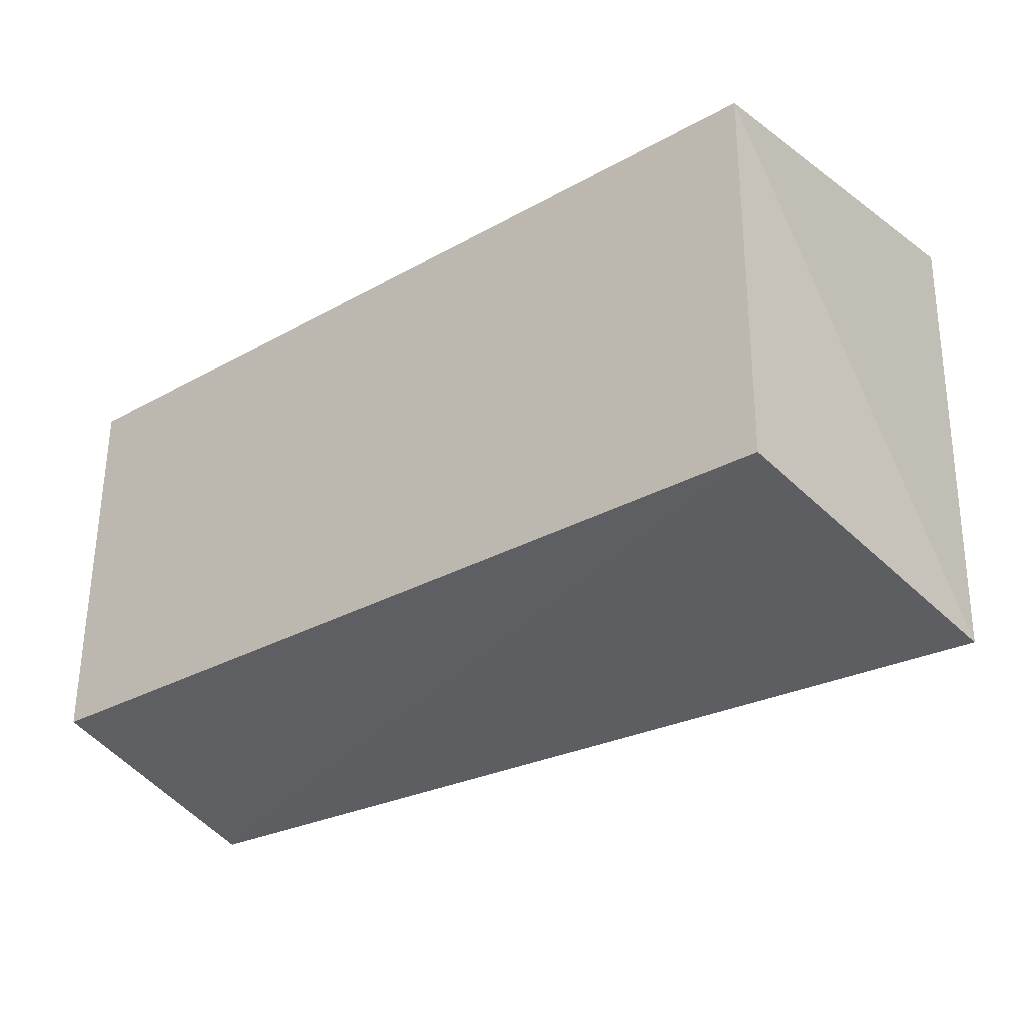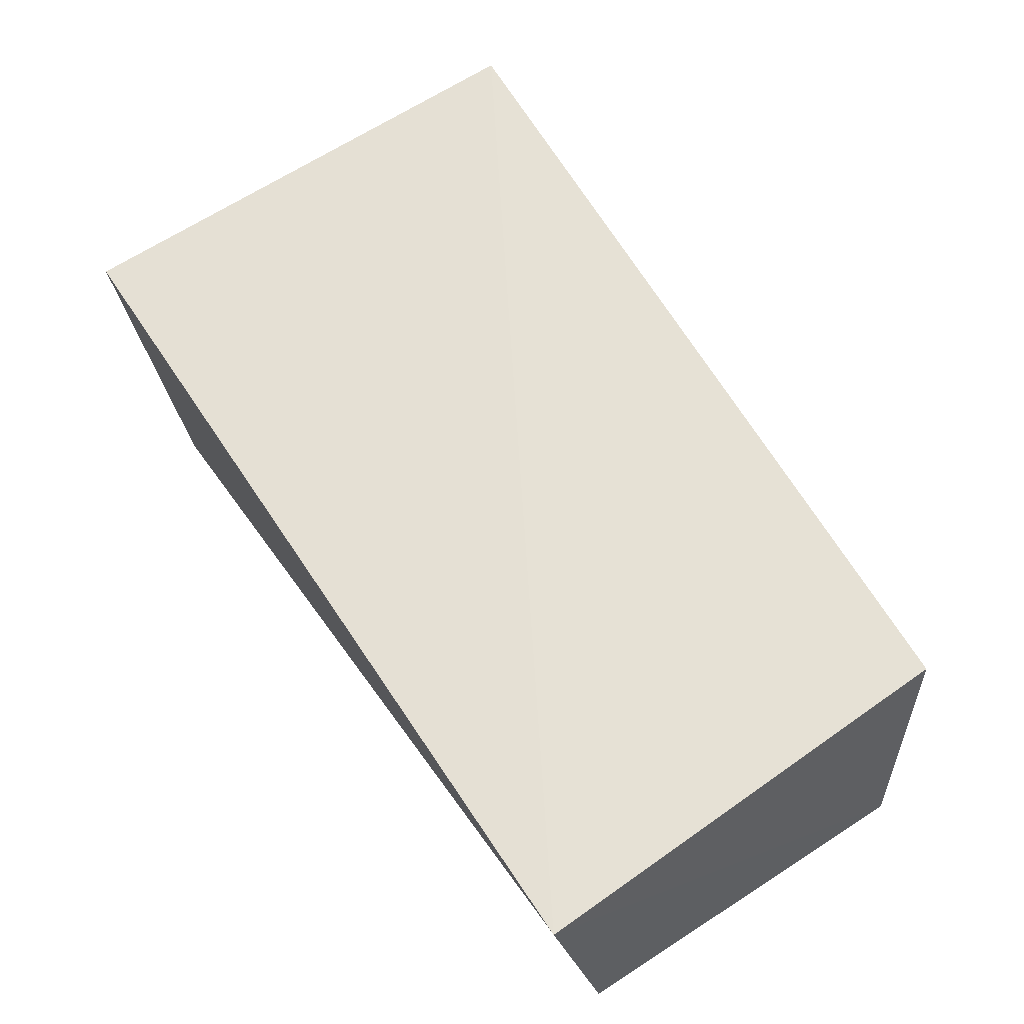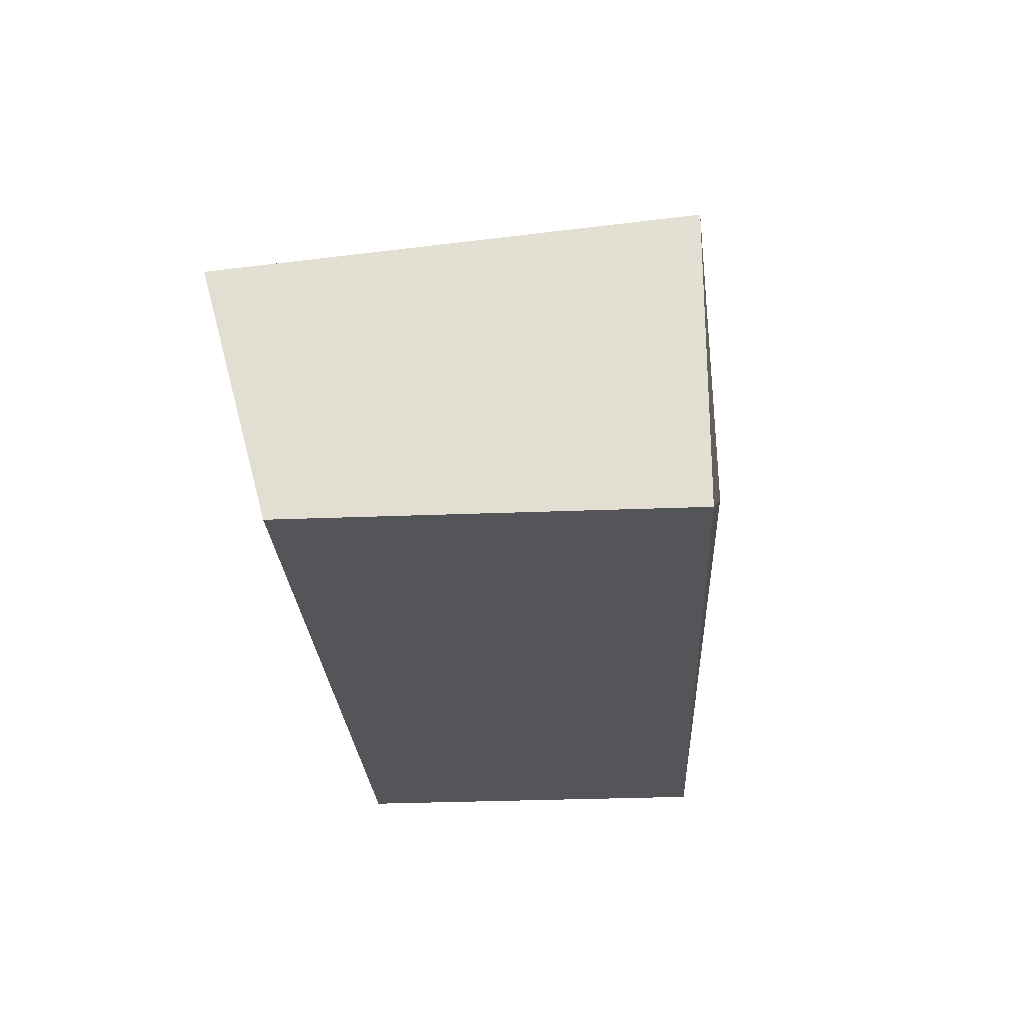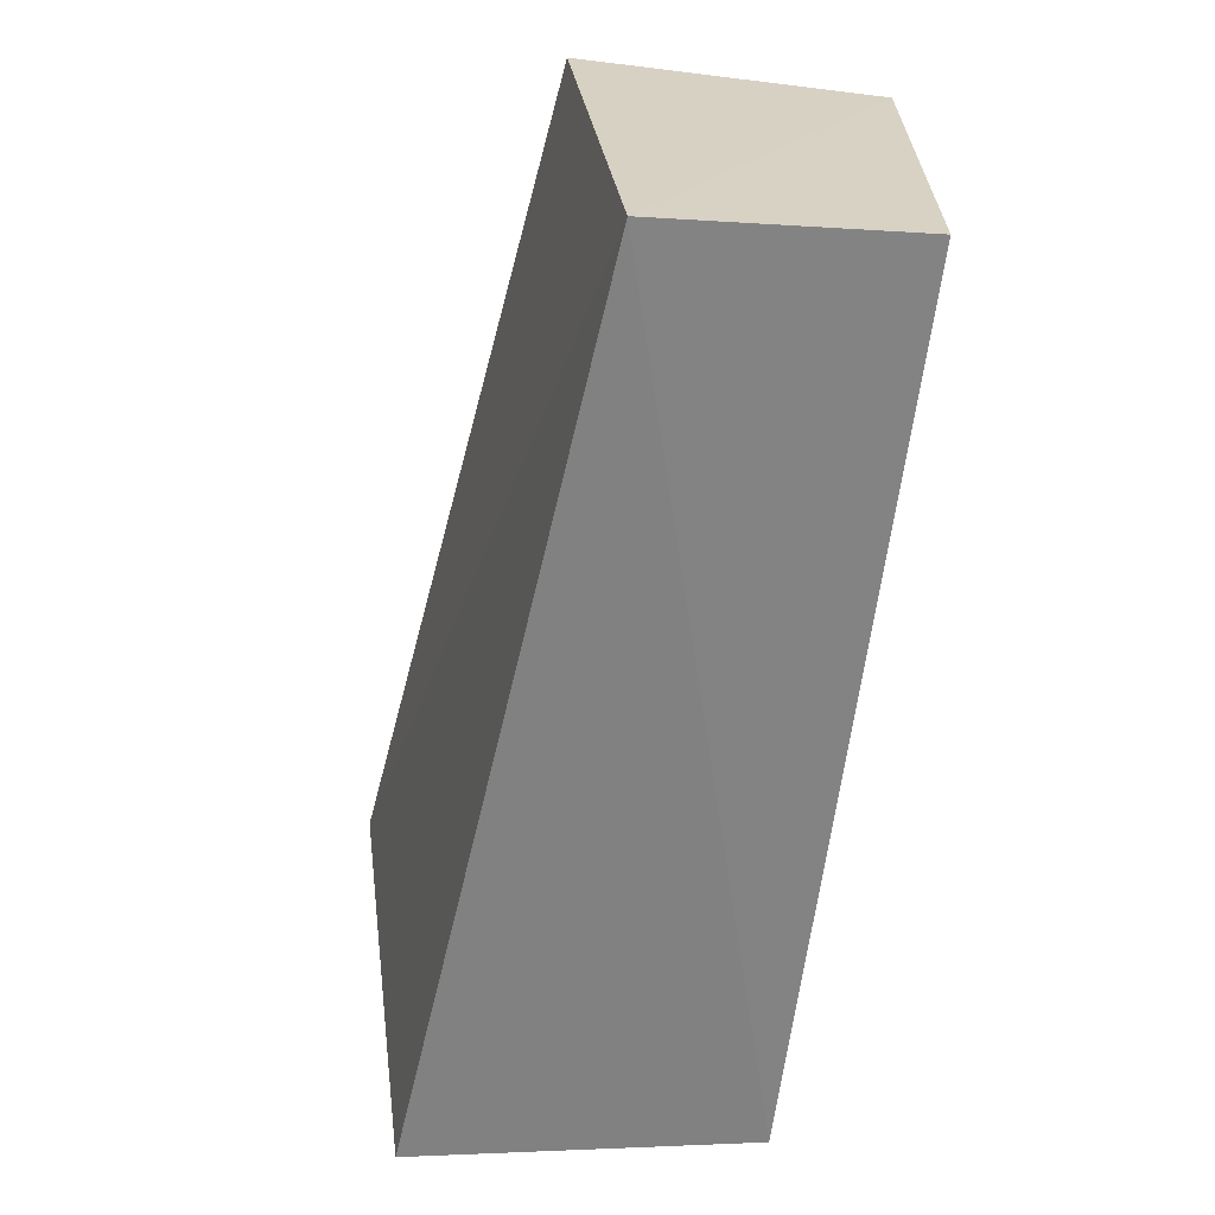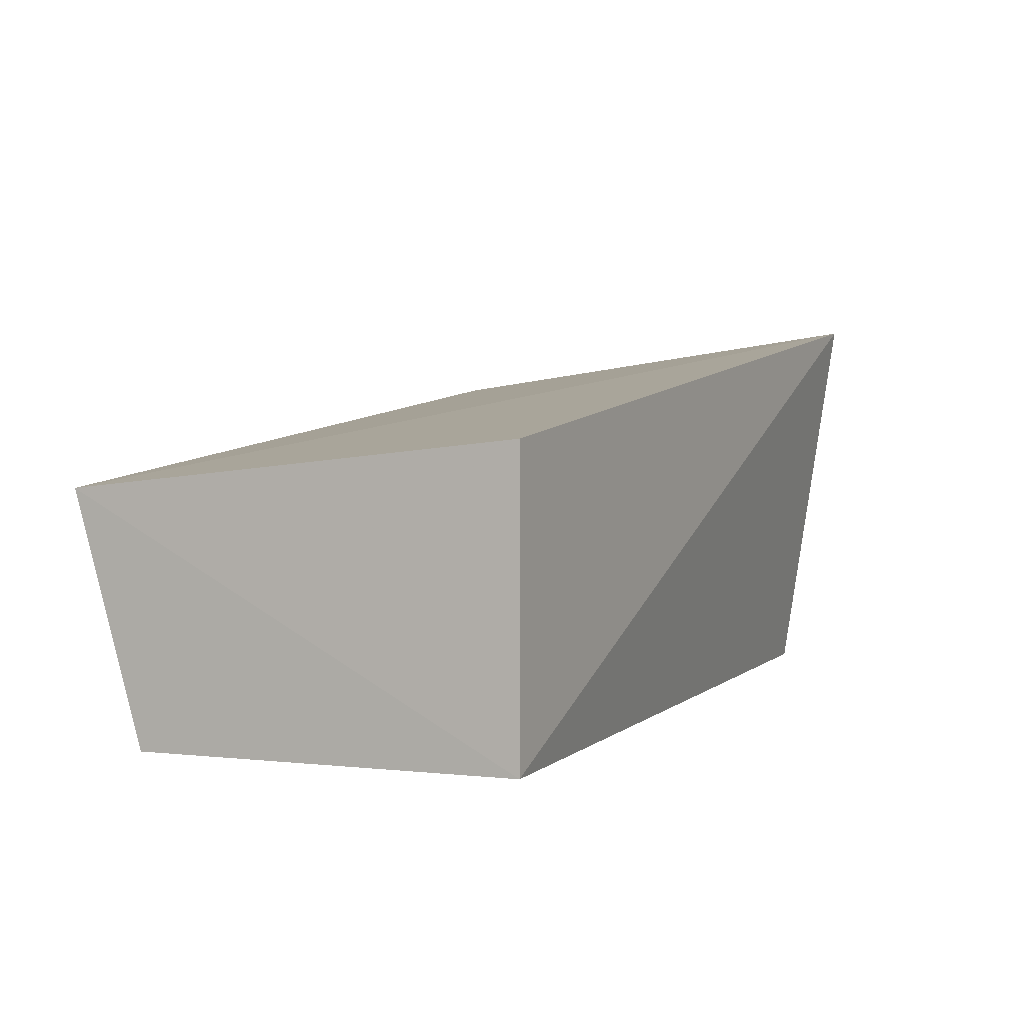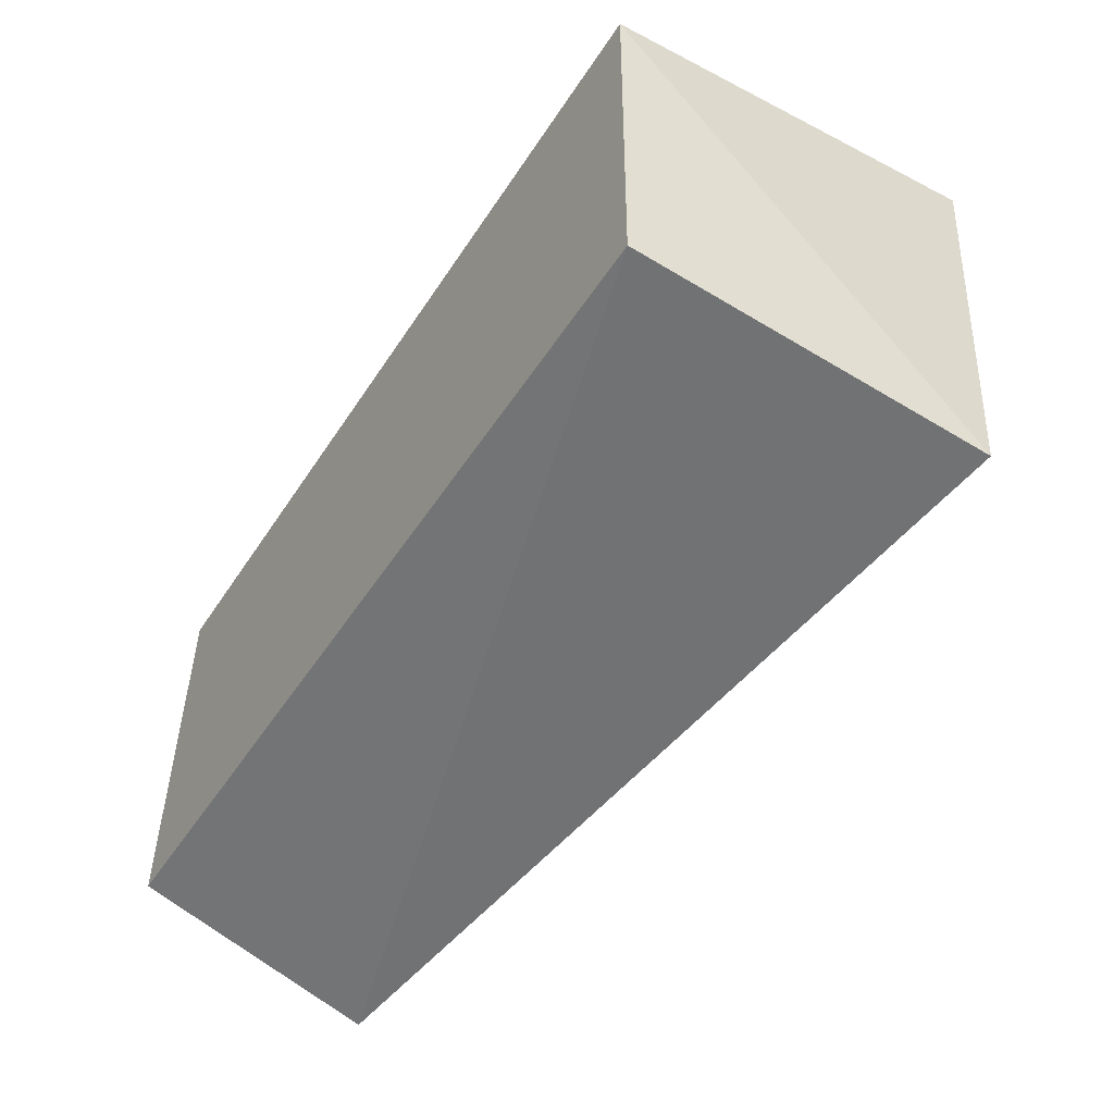
<metadata>
{"format":"obj","ext":"obj","renderer":"f3d","projection":"perspective","resolution":1024,"background":"white","views":[{"elev":-30.0,"azim":-140.7,"up":"+Y"},{"elev":54.2,"azim":55.8,"up":"+Z"},{"elev":-24.6,"azim":92.9,"up":"+Z"},{"elev":-62.8,"azim":82.9,"up":"+Y"},{"elev":3.4,"azim":112.9,"up":"+Z"},{"elev":-50.2,"azim":-121.8,"up":"+Y"}]}
</metadata>
<code>
v 0.1463 -0.1258 -0.008078
v 0.144 -0.09707 -0.1147
v 0.1439 0.06967 0.01361
v -0.2303 0.09705 0.06291
v -0.2348 -0.09707 -0.1141
v 0.144 0.06959 -0.1133
v -0.2414 -0.1199 0.03264
v -0.2348 0.06958 -0.1127
f 1 3 4
f 5 2 1
f 6 1 2
f 6 3 1
f 6 4 3
f 7 5 1
f 7 1 4
f 8 4 6
f 8 7 4
f 8 5 7
f 8 6 2
f 8 2 5

</code>
